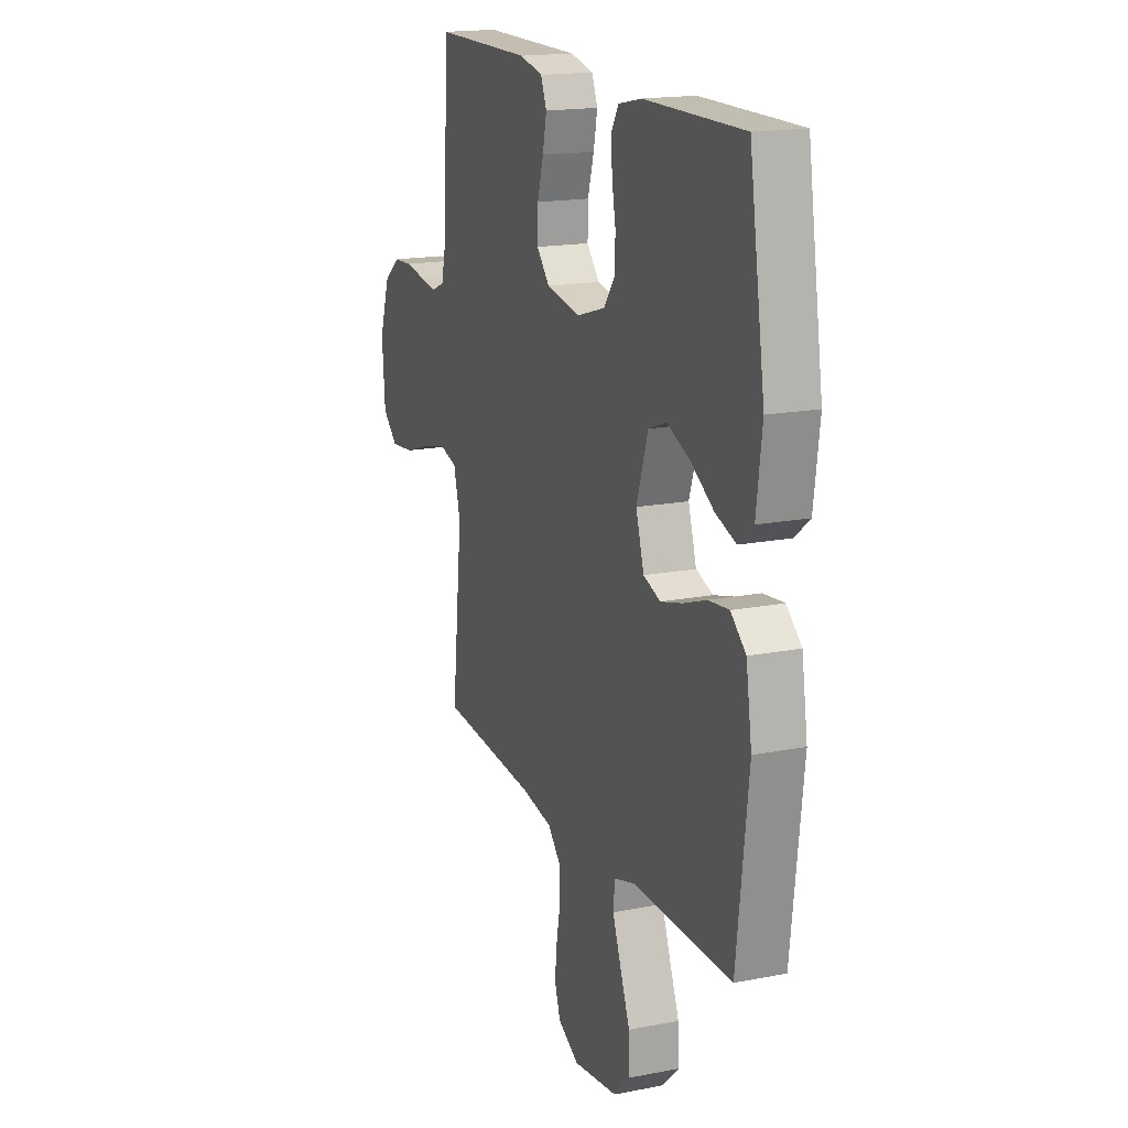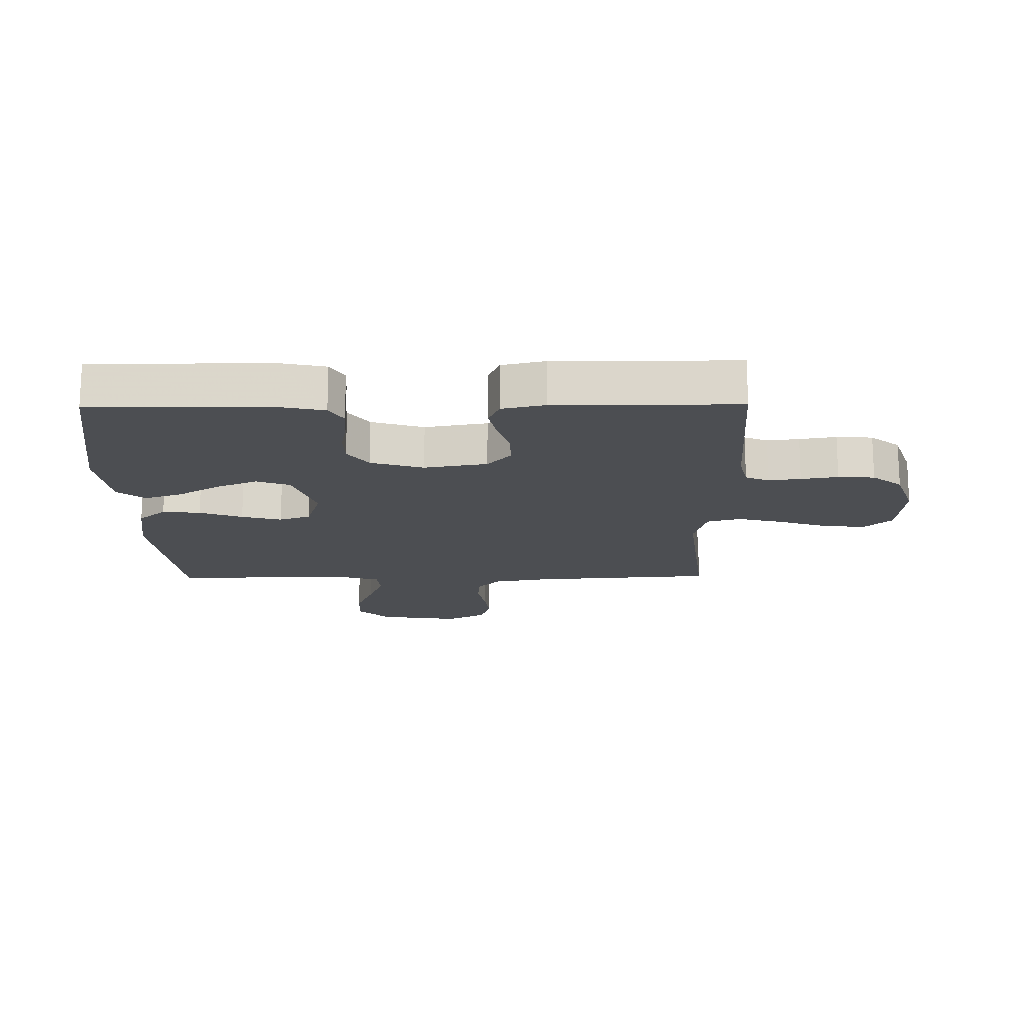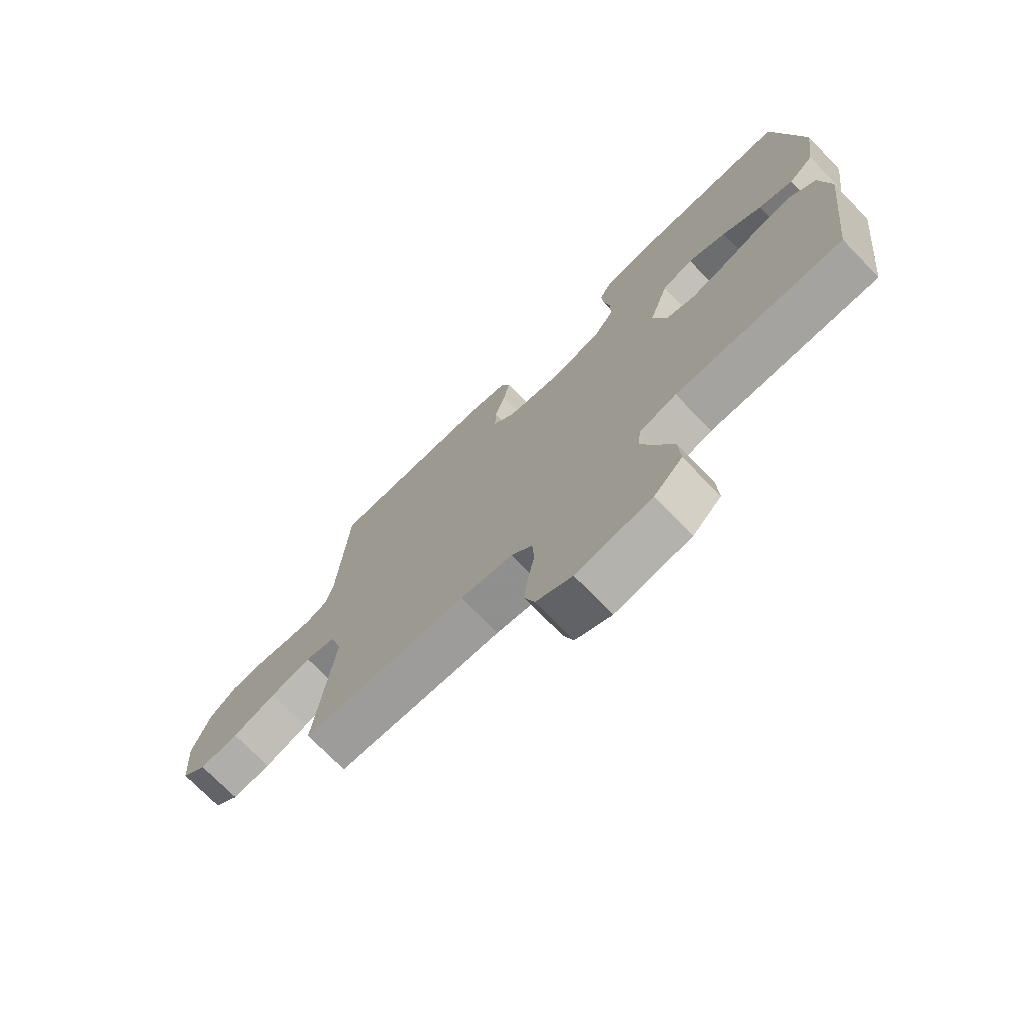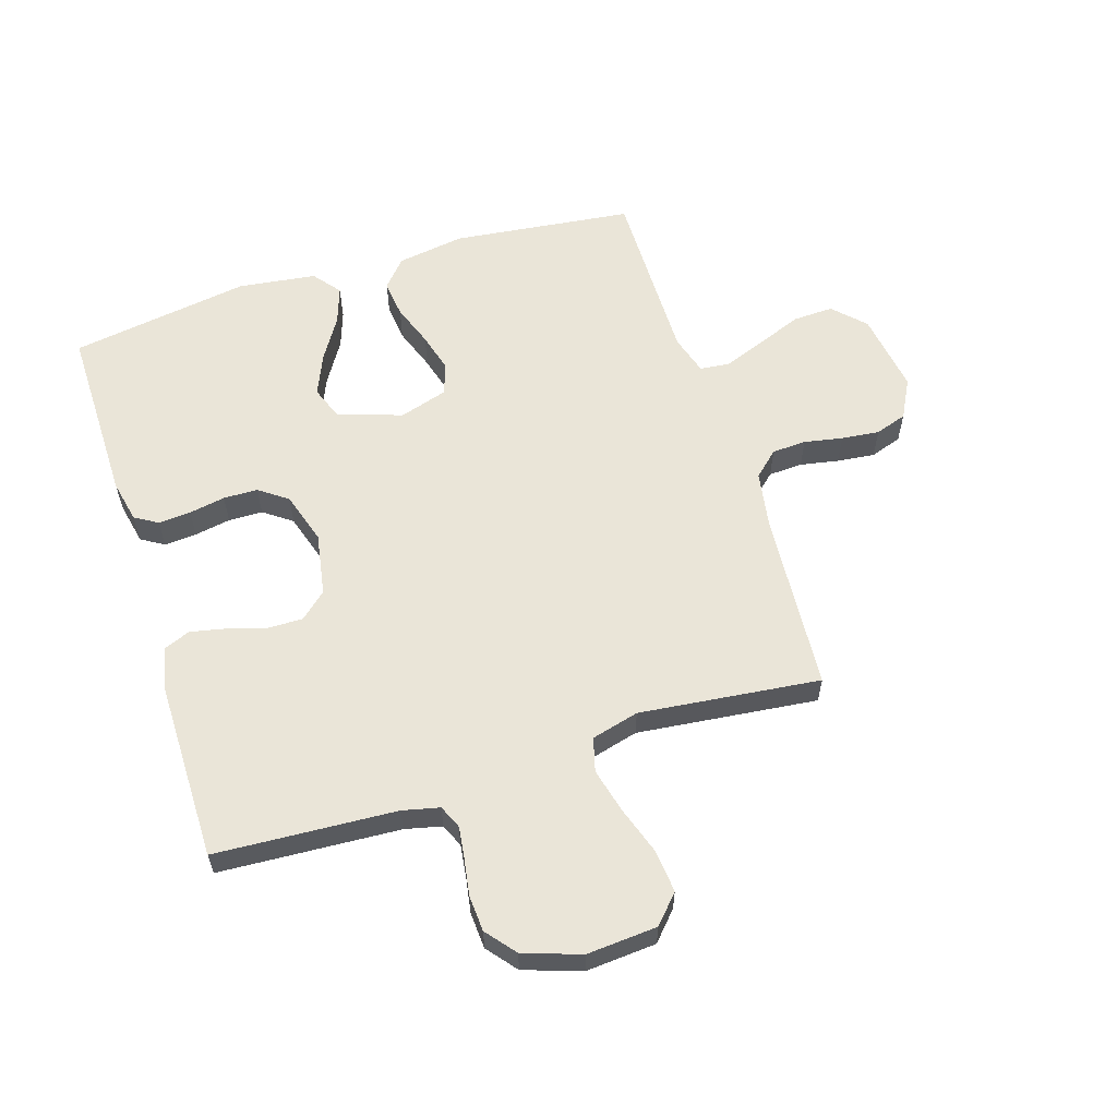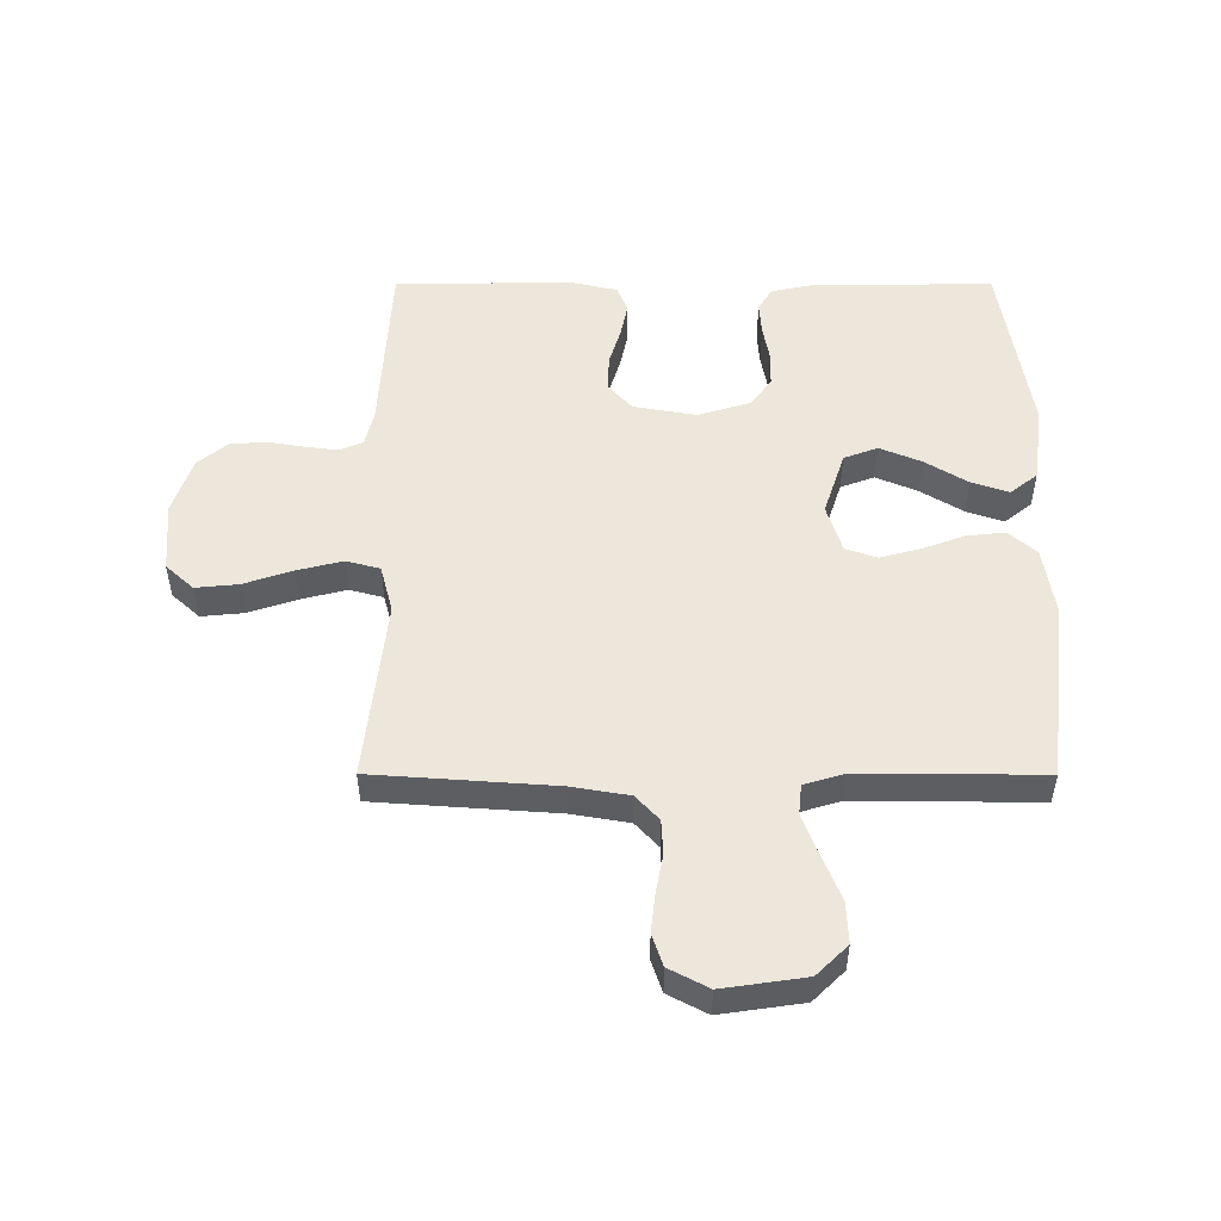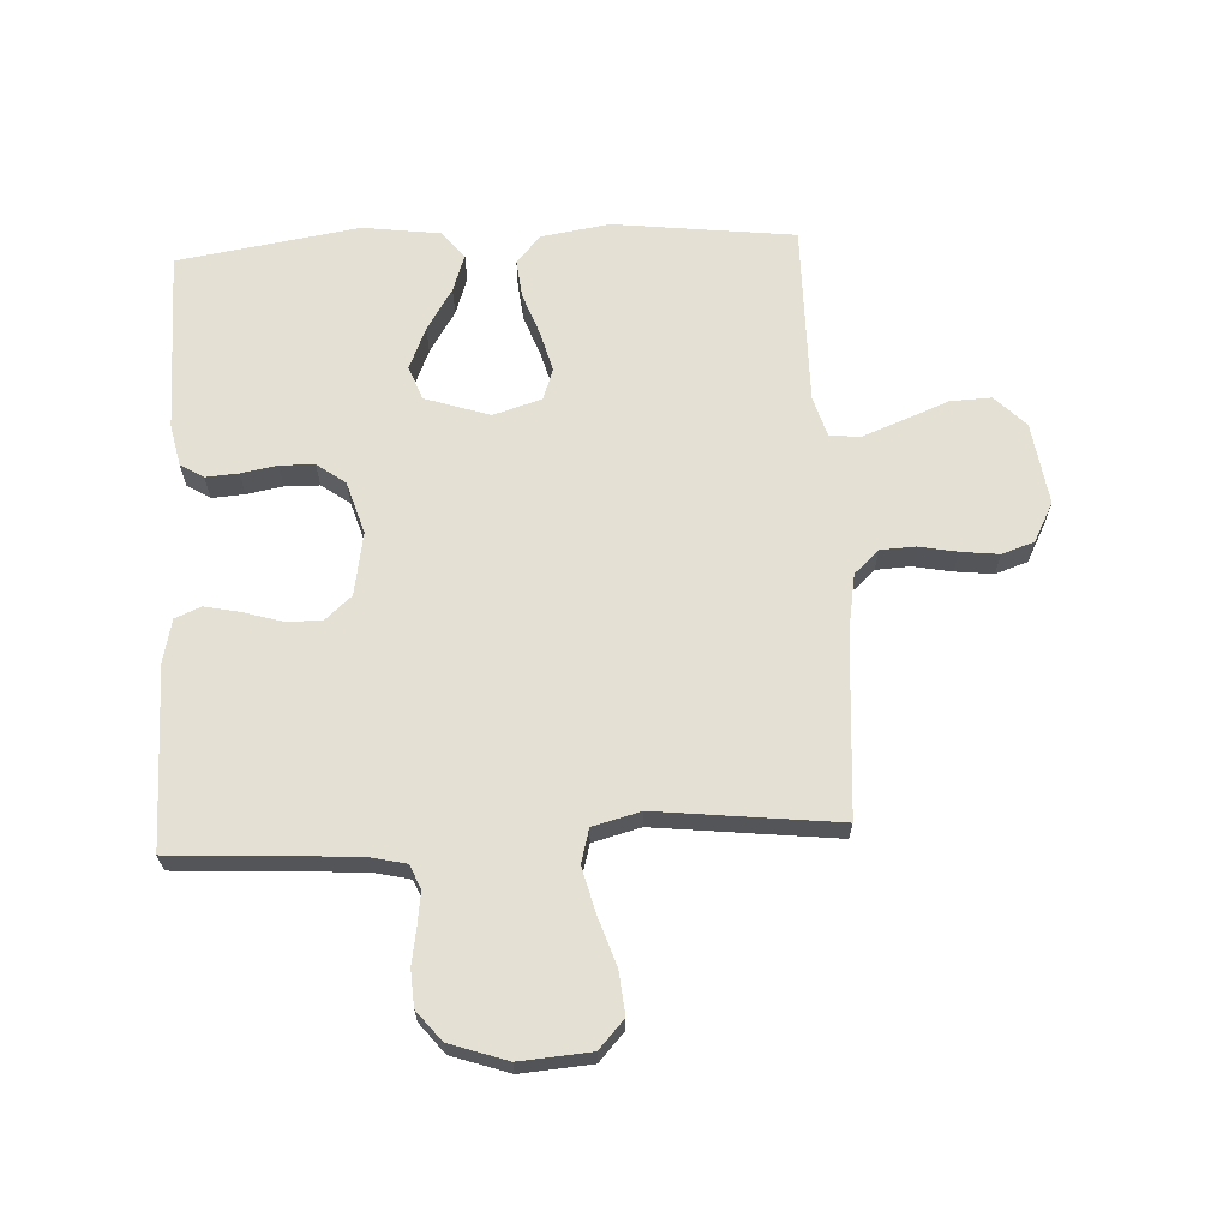
<metadata>
{"format":"obj","ext":"obj","renderer":"f3d","projection":"perspective","resolution":1024,"background":"white","views":[{"elev":17.4,"azim":-111.3,"up":"+Z"},{"elev":-16.6,"azim":0.8,"up":"+Y"},{"elev":-73.3,"azim":-135.8,"up":"+Z"},{"elev":59.0,"azim":72.5,"up":"+Y"},{"elev":51.5,"azim":-179.9,"up":"+Y"},{"elev":65.6,"azim":87.2,"up":"+Y"}]}
</metadata>
<code>
v 0.5 0.07 -0.5
v 0.2 0.07 -0.521
v 0.105 0.07 -0.537
v 0.067 0.07 -0.578
v 0.064 0.07 -0.635
v 0.076 0.07 -0.699
v 0.083 0.07 -0.762
v 0.065 0.07 -0.815
v 0 0.07 -0.849
v -0.136 0.07 -0.829
v -0.187 0.07 -0.779
v -0.184 0.07 -0.711
v -0.154 0.07 -0.636
v -0.128 0.07 -0.568
v -0.133 0.07 -0.518
v -0.2 0.07 -0.498
v -0.5 0.07 -0.5
v -0.535 0.07 -0.2
v -0.517 0.07 -0.087
v -0.471 0.07 -0.047
v -0.408 0.07 -0.054
v -0.337 0.07 -0.08
v -0.271 0.07 -0.098
v -0.219 0.07 -0.08
v -0.194 0.07 0
v -0.229 0.07 0.107
v -0.285 0.07 0.128
v -0.354 0.07 0.099
v -0.424 0.07 0.056
v -0.486 0.07 0.035
v -0.531 0.07 0.071
v -0.548 0.07 0.2
v -0.5 0.07 0.5
v -0.2 0.07 0.497
v -0.13 0.07 0.482
v -0.107 0.07 0.444
v -0.111 0.07 0.39
v -0.122 0.07 0.33
v -0.121 0.07 0.273
v -0.087 0.07 0.226
v 0 0.07 0.199
v 0.104 0.07 0.217
v 0.143 0.07 0.261
v 0.142 0.07 0.32
v 0.123 0.07 0.384
v 0.111 0.07 0.442
v 0.129 0.07 0.485
v 0.2 0.07 0.501
v 0.5 0.07 0.5
v 0.517 0.07 0.2
v 0.531 0.07 0.139
v 0.57 0.07 0.122
v 0.623 0.07 0.129
v 0.684 0.07 0.139
v 0.744 0.07 0.135
v 0.793 0.07 0.095
v 0.825 0.07 0
v 0.816 0.07 -0.117
v 0.77 0.07 -0.159
v 0.699 0.07 -0.152
v 0.619 0.07 -0.125
v 0.544 0.07 -0.106
v 0.488 0.07 -0.121
v 0.467 0.07 -0.2
v 0.5 0 -0.5
v 0.2 0 -0.521
v 0.105 0 -0.537
v 0.067 0 -0.578
v 0.064 0 -0.635
v 0.076 0 -0.699
v 0.083 0 -0.762
v 0.065 0 -0.815
v 0 0 -0.849
v -0.136 0 -0.829
v -0.187 0 -0.779
v -0.184 0 -0.711
v -0.154 0 -0.636
v -0.128 0 -0.568
v -0.133 0 -0.518
v -0.2 0 -0.498
v -0.5 0 -0.5
v -0.535 0 -0.2
v -0.517 0 -0.087
v -0.471 0 -0.047
v -0.408 0 -0.054
v -0.337 0 -0.08
v -0.271 0 -0.098
v -0.219 0 -0.08
v -0.194 0 0
v -0.229 0 0.107
v -0.285 0 0.128
v -0.354 0 0.099
v -0.424 0 0.056
v -0.486 0 0.035
v -0.531 0 0.071
v -0.548 0 0.2
v -0.5 0 0.5
v -0.2 0 0.497
v -0.13 0 0.482
v -0.107 0 0.444
v -0.111 0 0.39
v -0.122 0 0.33
v -0.121 0 0.273
v -0.087 0 0.226
v 0 0 0.199
v 0.104 0 0.217
v 0.143 0 0.261
v 0.142 0 0.32
v 0.123 0 0.384
v 0.111 0 0.442
v 0.129 0 0.485
v 0.2 0 0.501
v 0.5 0 0.5
v 0.517 0 0.2
v 0.531 0 0.139
v 0.57 0 0.122
v 0.623 0 0.129
v 0.684 0 0.139
v 0.744 0 0.135
v 0.793 0 0.095
v 0.825 0 0
v 0.816 0 -0.117
v 0.77 0 -0.159
v 0.699 0 -0.152
v 0.619 0 -0.125
v 0.544 0 -0.106
v 0.488 0 -0.121
v 0.467 0 -0.2
f 58 59 60 61
f 58 61 62
f 57 58 62
f 56 57 62 63
f 53 54 55 56
f 52 53 56 63
f 47 48 49 50
f 47 50 51
f 44 45 46 47
f 44 47 51
f 43 44 51
f 42 43 51 52
f 35 36 37 38
f 35 38 39
f 34 35 39
f 33 34 39
f 32 33 39 40
f 28 29 30 31
f 27 28 31 32
f 19 20 21 22
f 19 22 23
f 16 17 18 19
f 15 16 19 23
f 10 11 12 13
f 10 13 14
f 9 10 14
f 8 9 14 15
f 5 6 7 8
f 64 1 2
f 63 64 2 3
f 41 42 52 63
f 27 32 40 41
f 26 27 41 63
f 25 26 63 3
f 8 15 23 24
f 5 8 24 25
f 4 5 25
f 3 4 25
f 125 124 123 122
f 126 125 122
f 126 122 121
f 127 126 121 120
f 120 119 118 117
f 127 120 117 116
f 114 113 112 111
f 115 114 111
f 111 110 109 108
f 115 111 108
f 115 108 107
f 116 115 107 106
f 102 101 100 99
f 103 102 99
f 103 99 98
f 103 98 97
f 104 103 97 96
f 95 94 93 92
f 96 95 92 91
f 86 85 84 83
f 87 86 83
f 83 82 81 80
f 87 83 80 79
f 77 76 75 74
f 78 77 74
f 78 74 73
f 79 78 73 72
f 72 71 70 69
f 66 65 128
f 67 66 128 127
f 127 116 106 105
f 105 104 96 91
f 127 105 91 90
f 67 127 90 89
f 88 87 79 72
f 89 88 72 69
f 89 69 68
f 89 68 67
f 1 65 66 2
f 2 66 67 3
f 3 67 68 4
f 4 68 69 5
f 5 69 70 6
f 6 70 71 7
f 7 71 72 8
f 8 72 73 9
f 9 73 74 10
f 10 74 75 11
f 11 75 76 12
f 12 76 77 13
f 13 77 78 14
f 14 78 79 15
f 15 79 80 16
f 16 80 81 17
f 17 81 82 18
f 18 82 83 19
f 19 83 84 20
f 20 84 85 21
f 21 85 86 22
f 22 86 87 23
f 23 87 88 24
f 24 88 89 25
f 25 89 90 26
f 26 90 91 27
f 27 91 92 28
f 28 92 93 29
f 29 93 94 30
f 30 94 95 31
f 31 95 96 32
f 32 96 97 33
f 33 97 98 34
f 34 98 99 35
f 35 99 100 36
f 36 100 101 37
f 37 101 102 38
f 38 102 103 39
f 39 103 104 40
f 40 104 105 41
f 41 105 106 42
f 42 106 107 43
f 43 107 108 44
f 44 108 109 45
f 45 109 110 46
f 46 110 111 47
f 47 111 112 48
f 48 112 113 49
f 49 113 114 50
f 50 114 115 51
f 51 115 116 52
f 52 116 117 53
f 53 117 118 54
f 54 118 119 55
f 55 119 120 56
f 56 120 121 57
f 57 121 122 58
f 58 122 123 59
f 59 123 124 60
f 60 124 125 61
f 61 125 126 62
f 62 126 127 63
f 63 127 128 64
f 64 128 65 1

</code>
